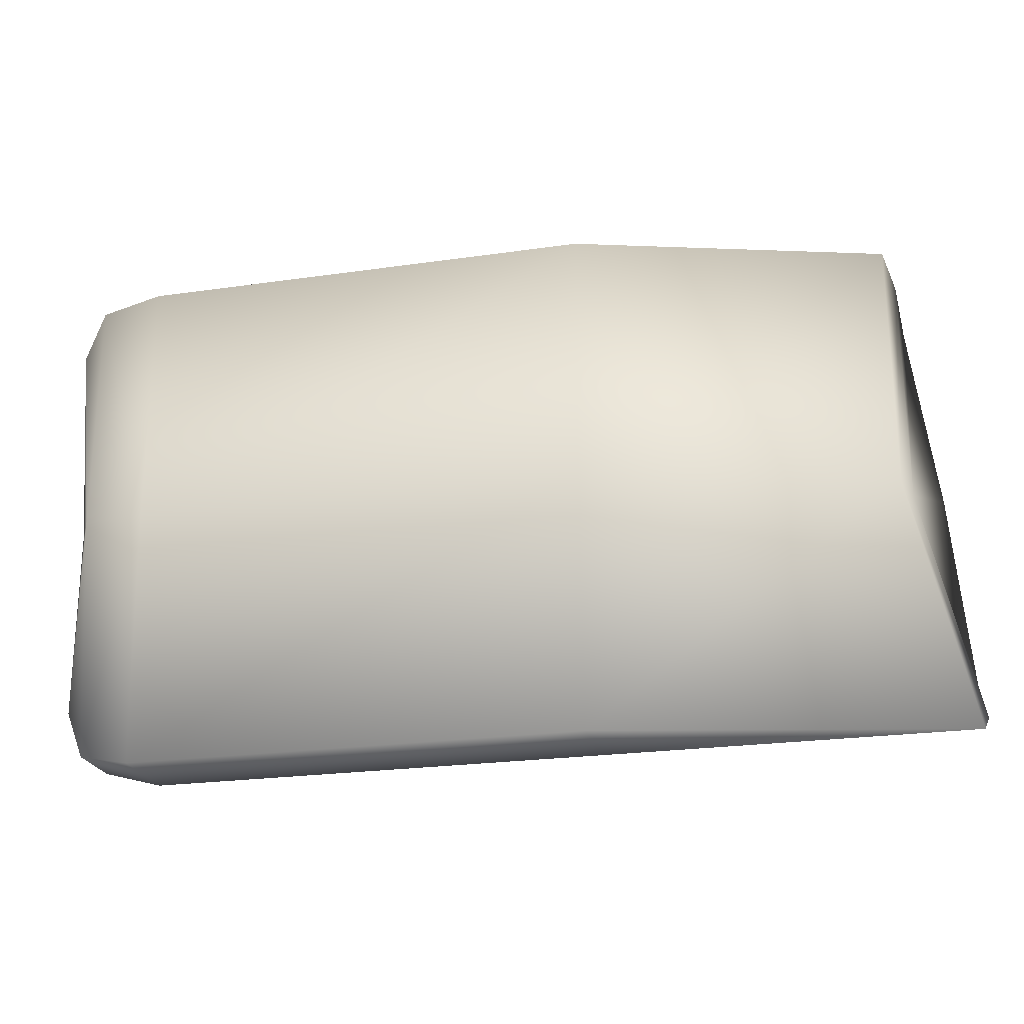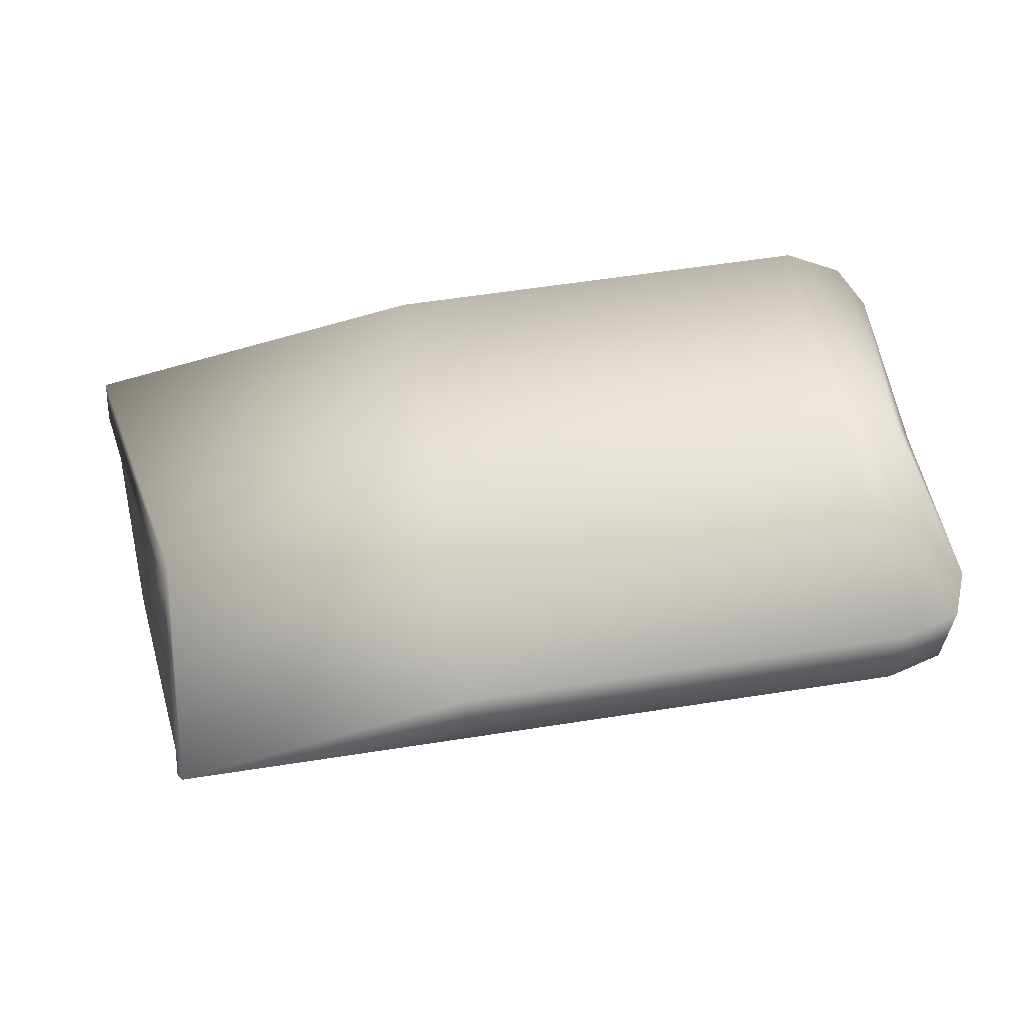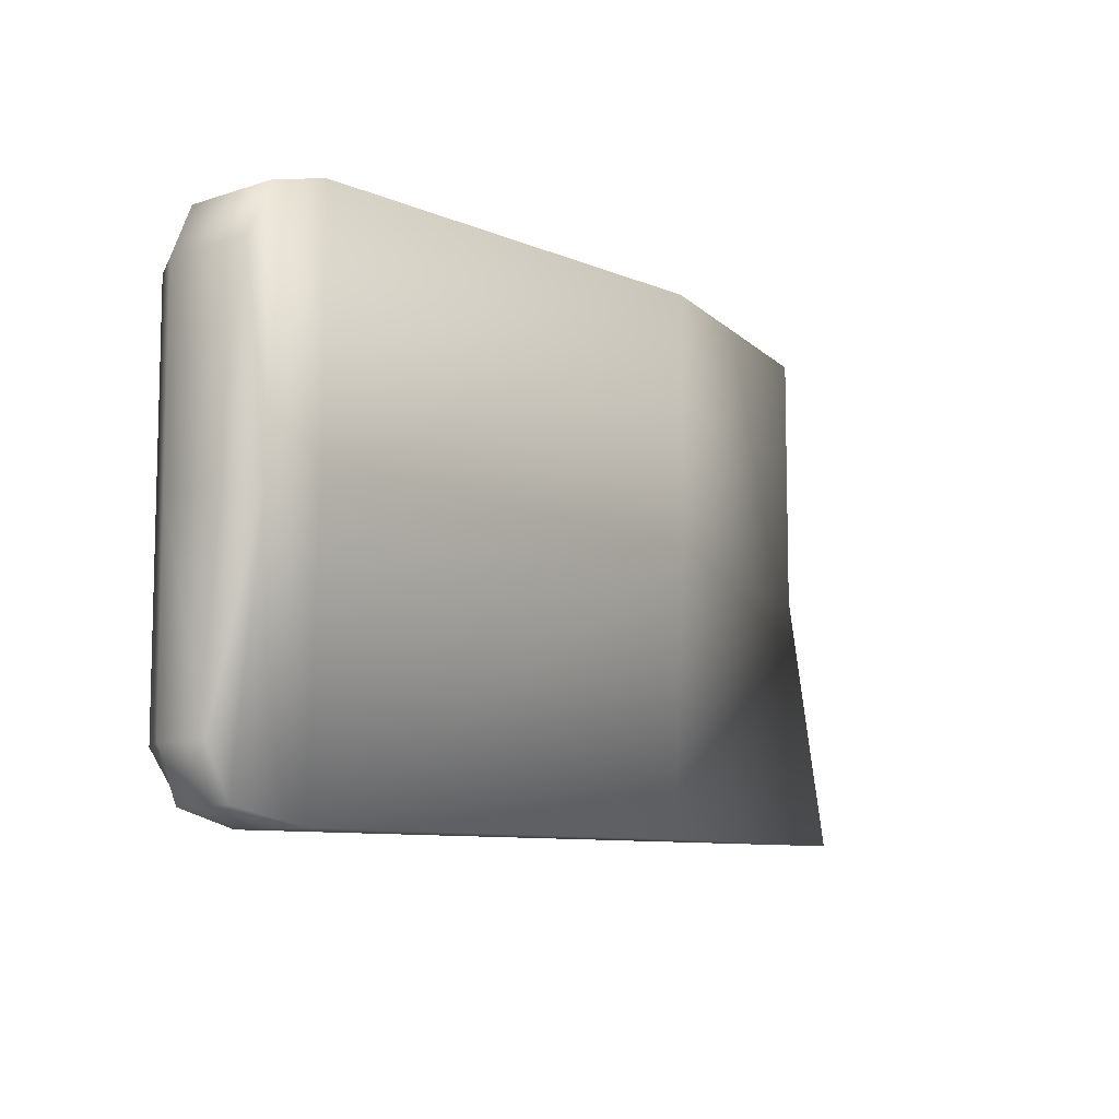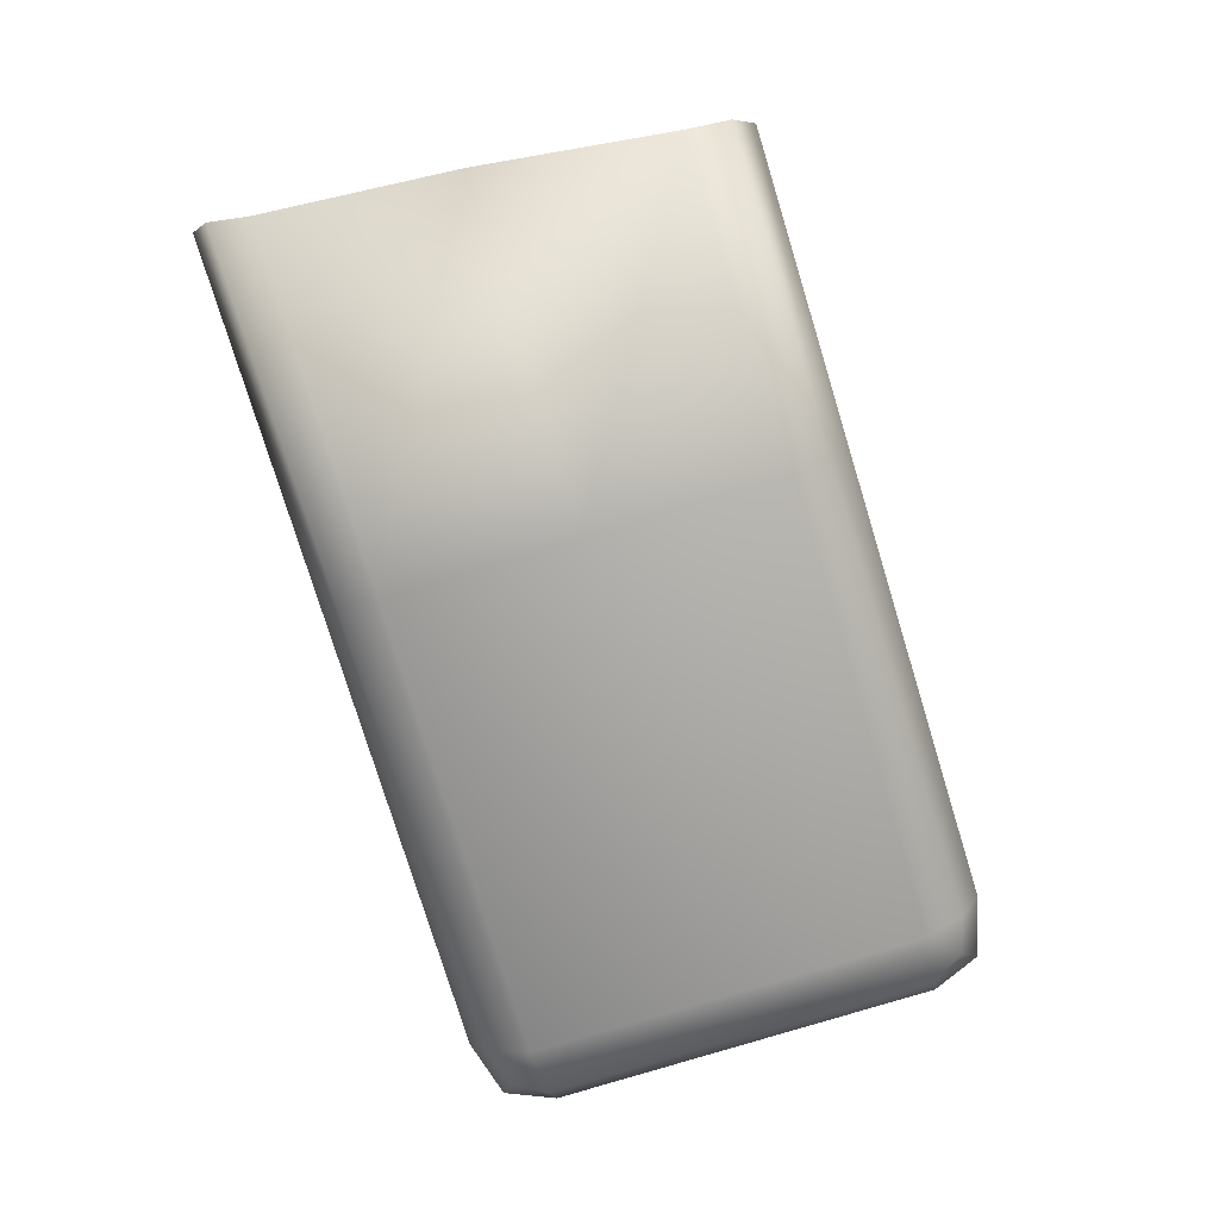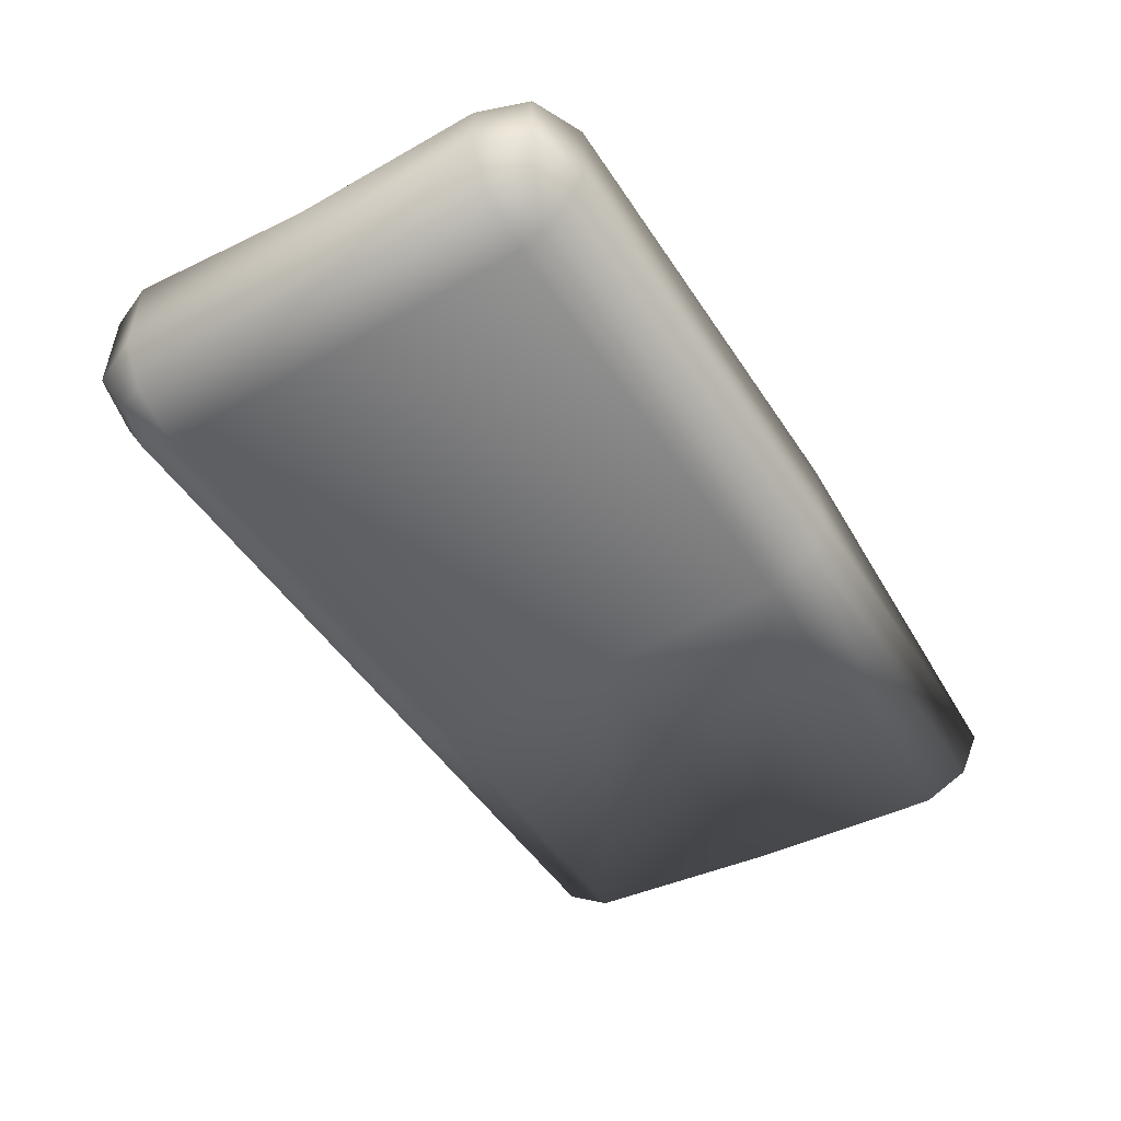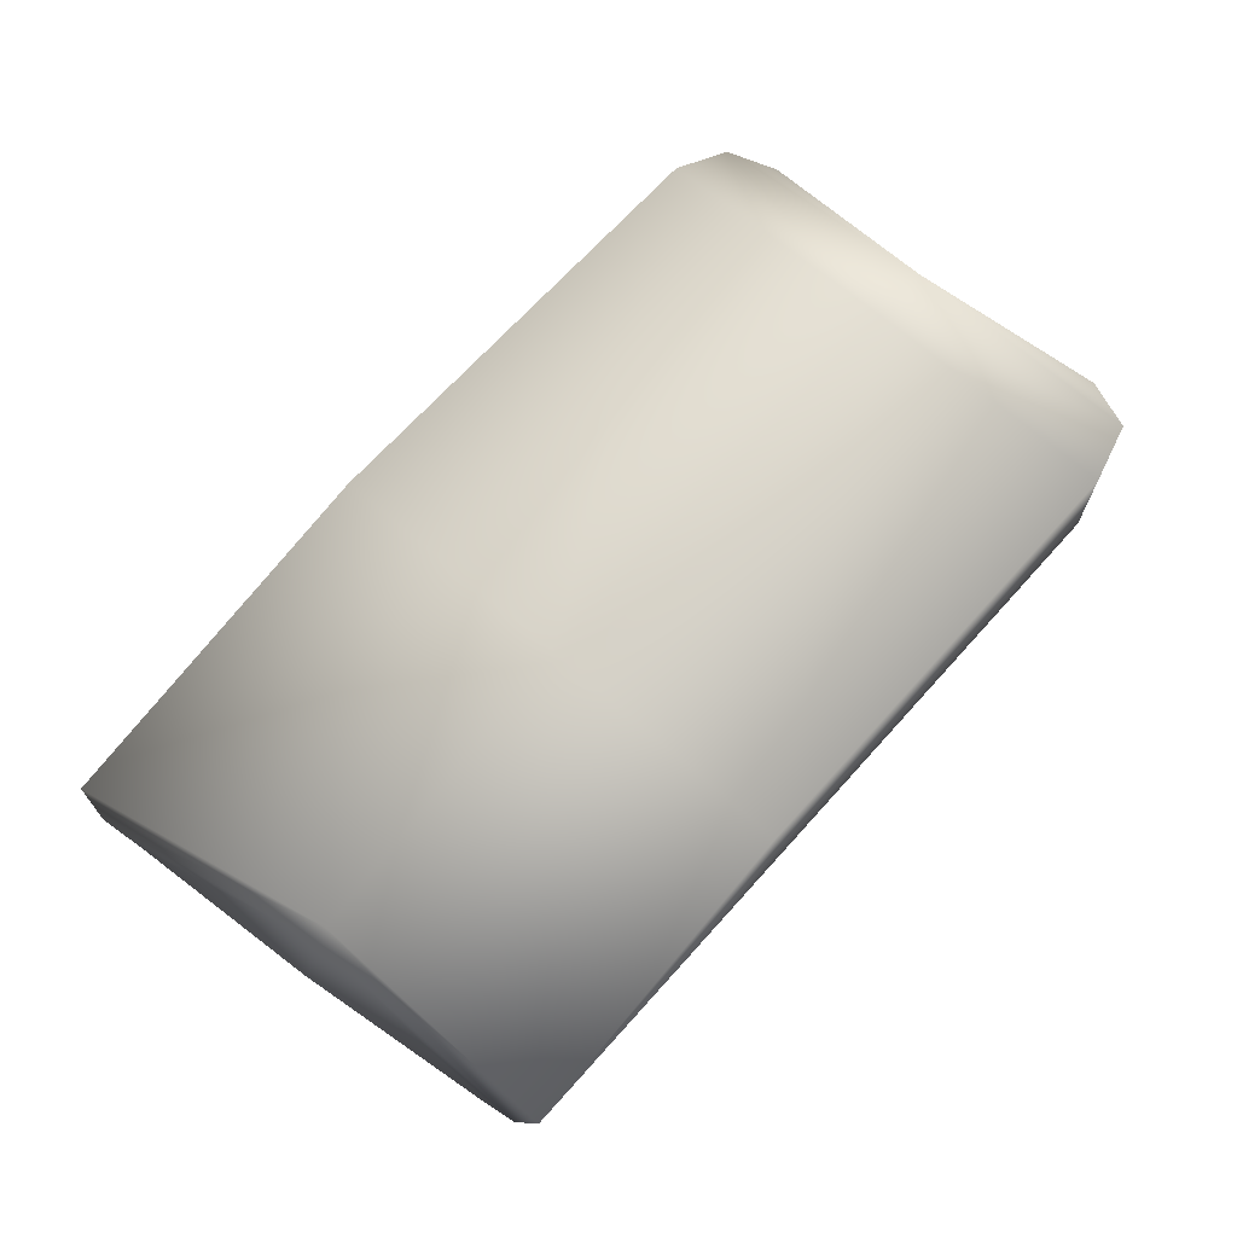
<metadata>
{"format":"obj","ext":"obj","renderer":"f3d","projection":"perspective","resolution":1024,"background":"white","views":[{"elev":-23.4,"azim":-166.3,"up":"+Z"},{"elev":59.5,"azim":-9.0,"up":"+Y"},{"elev":-8.7,"azim":131.3,"up":"+Z"},{"elev":-78.4,"azim":-72.9,"up":"+Y"},{"elev":-49.9,"azim":122.2,"up":"+Y"},{"elev":68.1,"azim":-48.1,"up":"+Y"}]}
</metadata>
<code>
o OriginalBrick.009_Cube.014
v 0.3222 -0.03309 0.1895
v 0.2888 -0.03988 0.1979
v 0.3332 -0.04369 0.1621
v 0.2888 -0.06208 0.1621
v 0.3381 -0.007696 0.2027
v 0.2888 -0.008081 0.2161
v 0.3553 -0.008081 0.1621
v -0.09468 -0.03988 0.1979
v -0.09468 -0.06208 0.1621
v -0.09468 -0.008081 0.2161
v 0.3332 -0.04369 0.000292
v 0.3222 -0.03309 -0.1889
v 0.2888 -0.06208 0.000292
v 0.2888 -0.03988 -0.1973
v 0.3332 -0.04369 -0.1615
v 0.2888 -0.06208 -0.1615
v 0.3553 -0.008081 0.000292
v 0.3381 -0.007696 -0.2021
v 0.2888 -0.008081 -0.2155
v 0.3553 -0.008081 -0.1615
v -0.09468 -0.06208 0.000292
v -0.09468 -0.03988 -0.1973
v -0.09468 -0.06208 -0.1615
v -0.09468 -0.008081 -0.2155
v 0.3381 0.04486 -0.202
v -0.09468 0.07166 0.2161
v -0.09468 0.06091 -0.2155
v 0.2888 0.0717 0.2161
v 0.2888 0.06225 -0.2155
v 0.3553 0.06915 0.1621
v 0.3553 0.04 -0.1615
v 0.3553 0.04163 0.000292
v 0.3381 0.07322 0.2025
v -0.4009 -0.03988 -0.1973
v -0.3607 -0.06208 0.1621
v -0.3575 -0.03988 0.1979
v -0.3951 -0.06208 -0.1615
v -0.3817 -0.06208 0.000292
v -0.3976 -0.008081 -0.2155
v -0.3495 -0.008081 0.2161
v 0.3381 0.07322 4.3e-05
v 0.2888 0.0717 4.3e-05
v -0.09468 0.07166 4.3e-05
v -0.3495 -0.008081 4.3e-05
v -0.3575 -0.03988 4.3e-05
f 9 21 13
f 4 13 11
f 1 2 4
f 8 9 4
f 17 7 3
f 1 5 6
f 6 10 8
f 7 5 1
f 30 33 5
f 6 28 26
f 5 33 28
f 32 30 7
f 35 38 21
f 36 35 9
f 8 10 40
f 40 10 26
f 13 21 23
f 11 13 16
f 12 15 16
f 16 23 22
f 15 20 17
f 12 14 19
f 22 24 19
f 12 18 20
f 18 25 31
f 19 24 27
f 19 29 25
f 17 20 31
f 23 21 38
f 22 23 37
f 39 24 22
f 39 27 24
f 4 9 13
f 3 4 11
f 3 1 4
f 2 8 4
f 11 17 3
f 2 1 6
f 2 6 8
f 3 7 1
f 7 30 5
f 10 6 26
f 6 5 28
f 17 32 7
f 9 35 21
f 8 36 9
f 36 8 40
f 16 13 23
f 15 11 16
f 14 12 16
f 14 16 22
f 11 15 17
f 18 12 19
f 14 22 19
f 15 12 20
f 20 18 31
f 29 19 27
f 18 19 25
f 32 17 31
f 37 23 38
f 34 22 37
f 34 39 22
f 31 25 41
f 41 33 30
f 33 41 42
f 25 29 42
f 29 27 43
f 42 43 26
f 43 44 40
f 27 39 44
f 44 45 36
f 34 45 44
f 37 38 45
f 45 38 35
f 32 31 41
f 32 41 30
f 28 33 42
f 41 25 42
f 42 29 43
f 28 42 26
f 26 43 40
f 43 27 44
f 40 44 36
f 39 34 44
f 34 37 45
f 36 45 35

</code>
